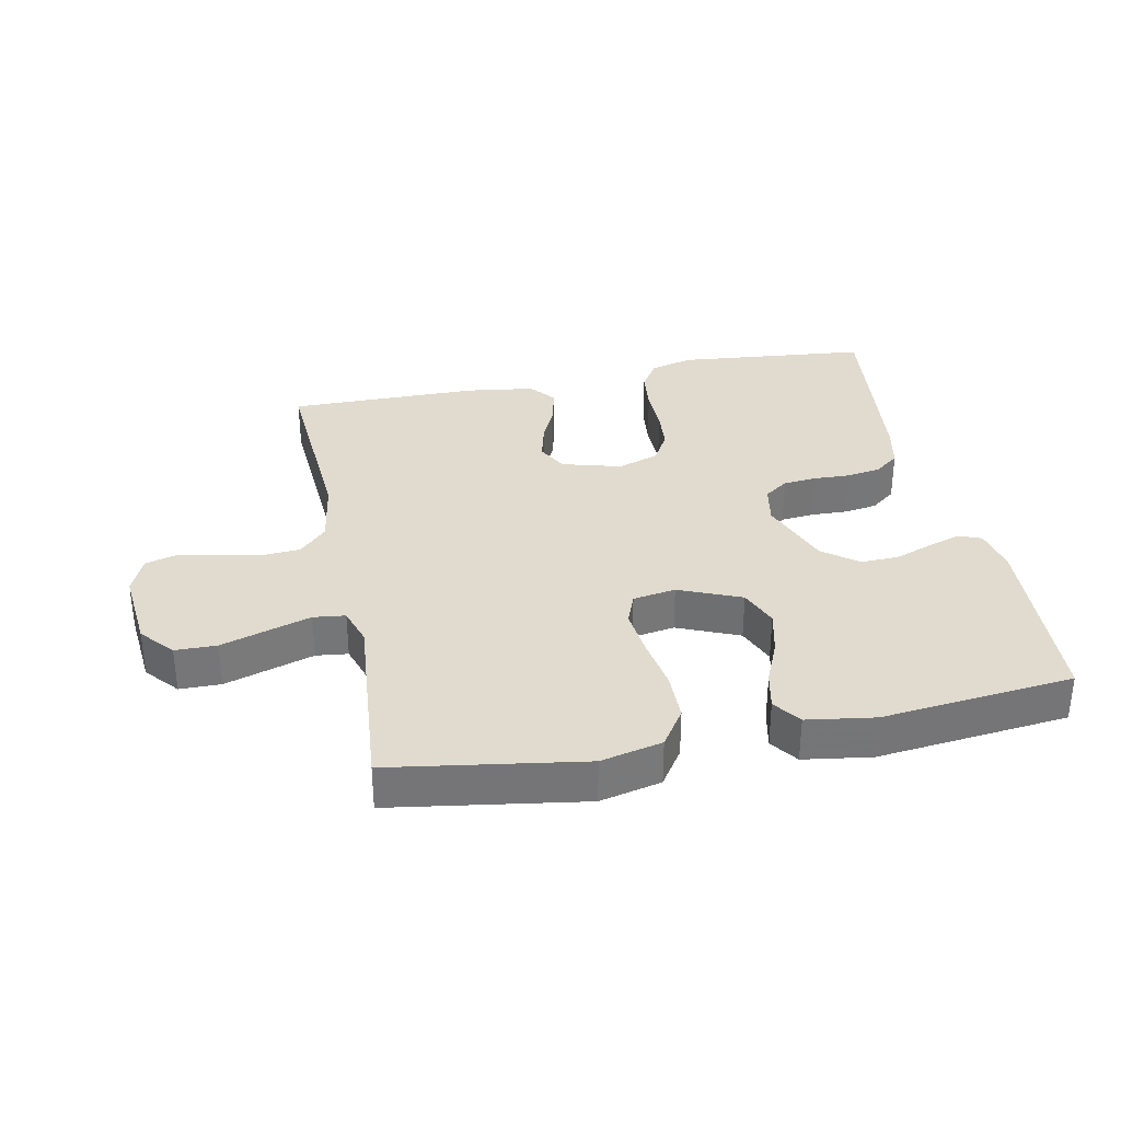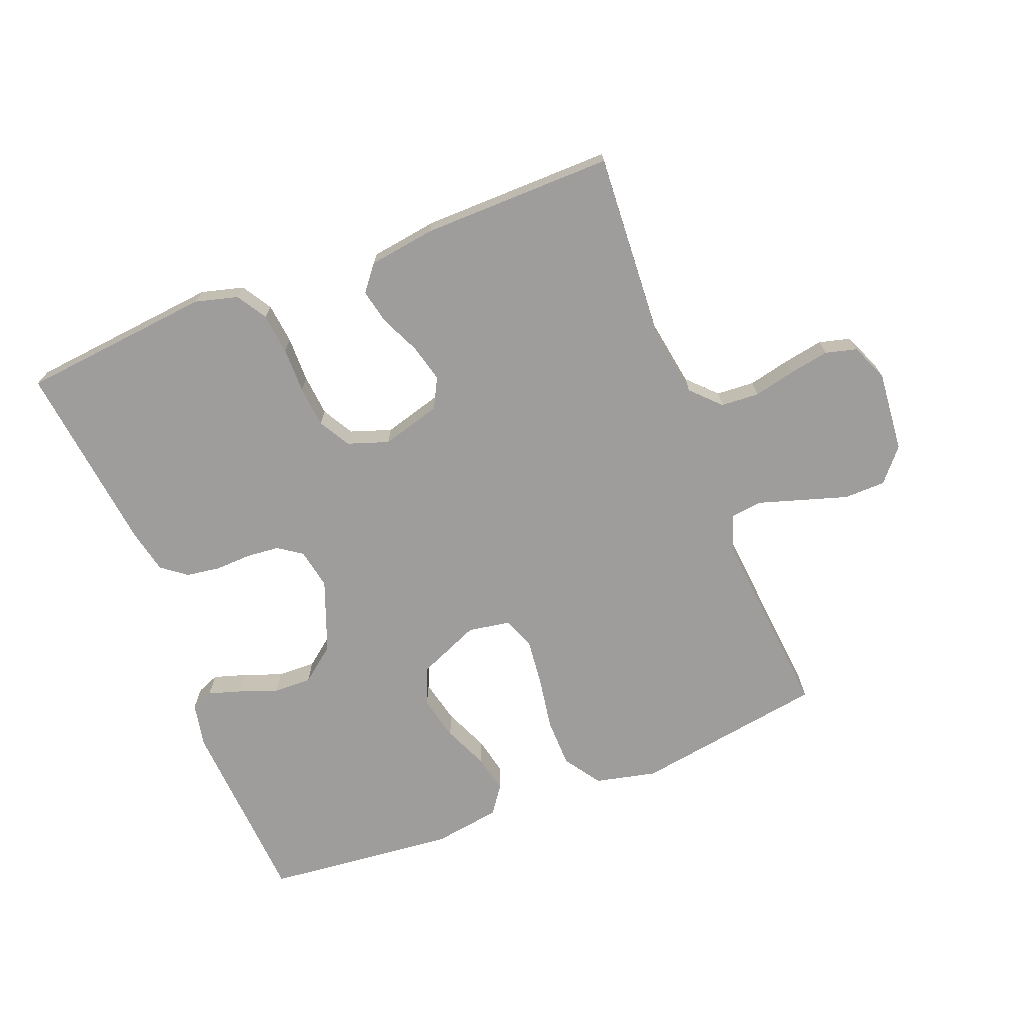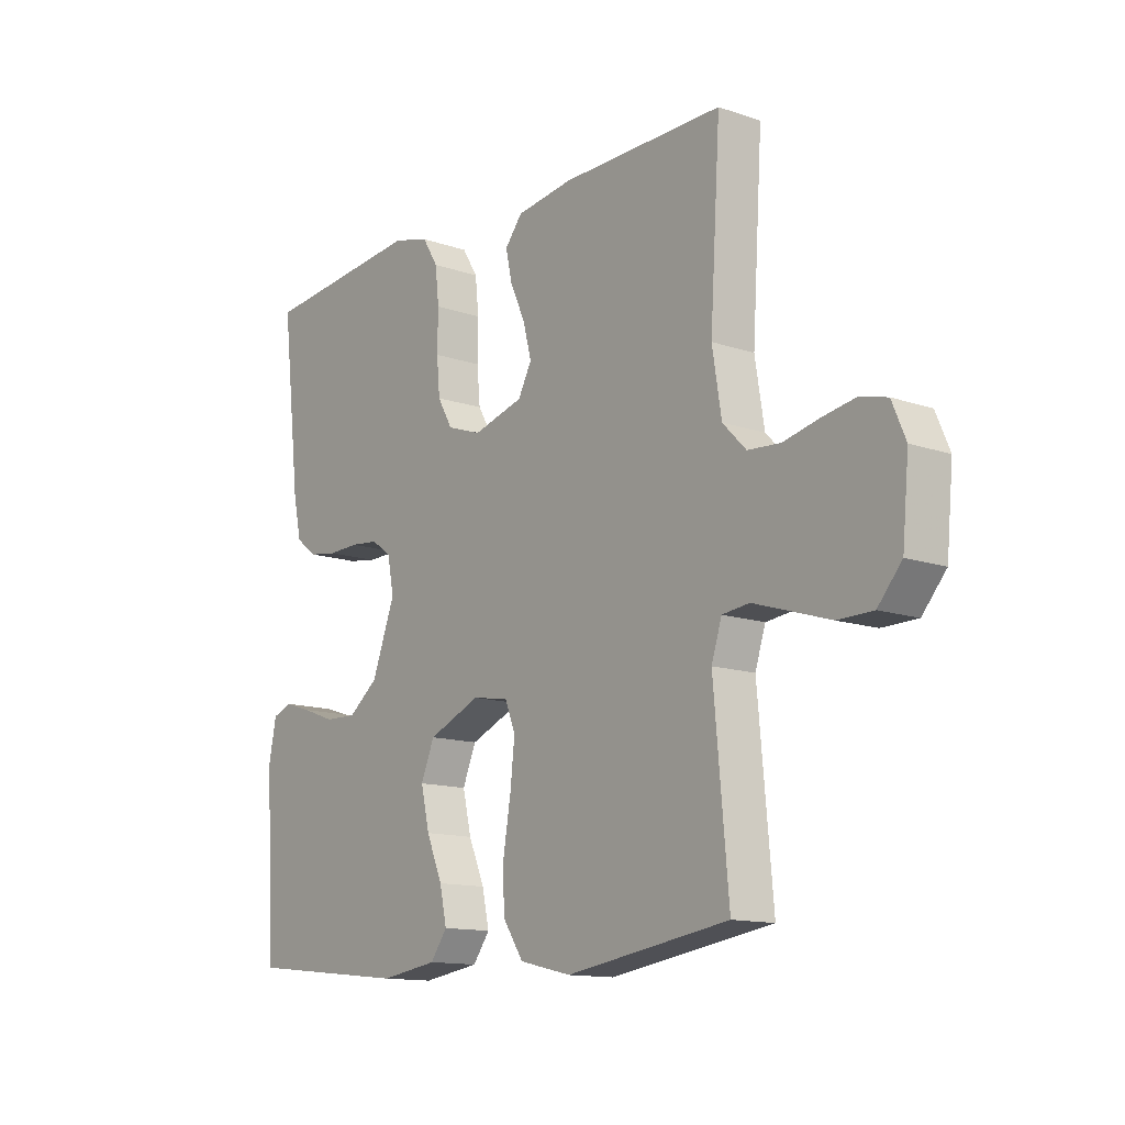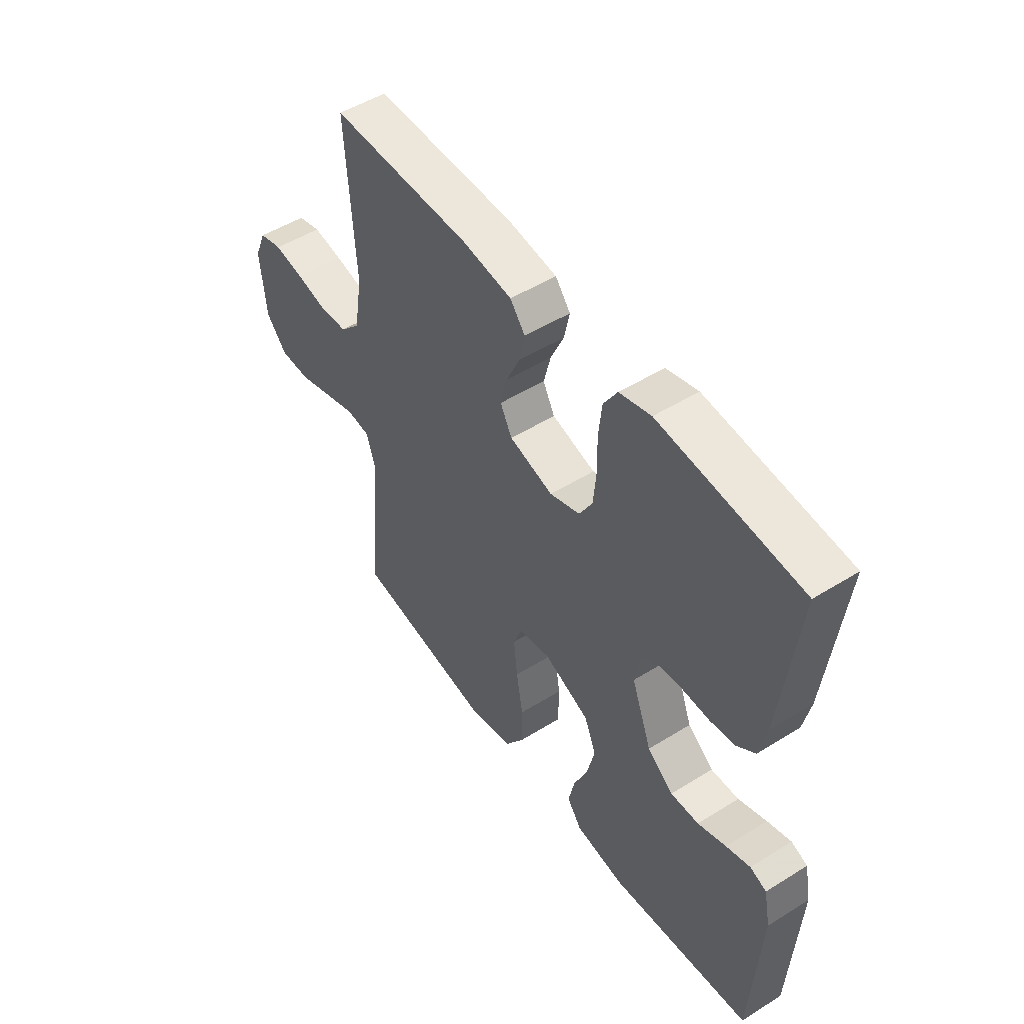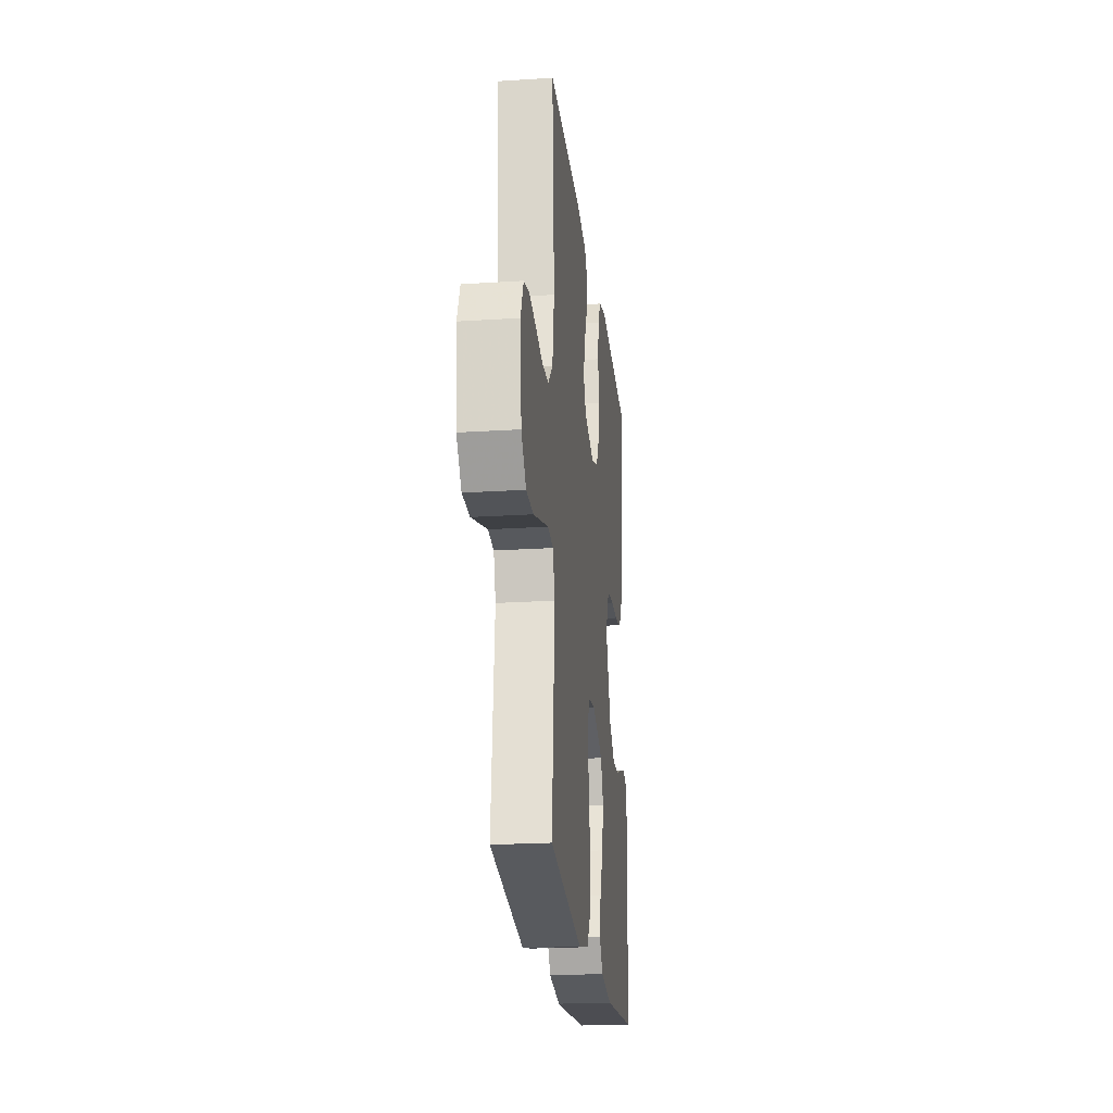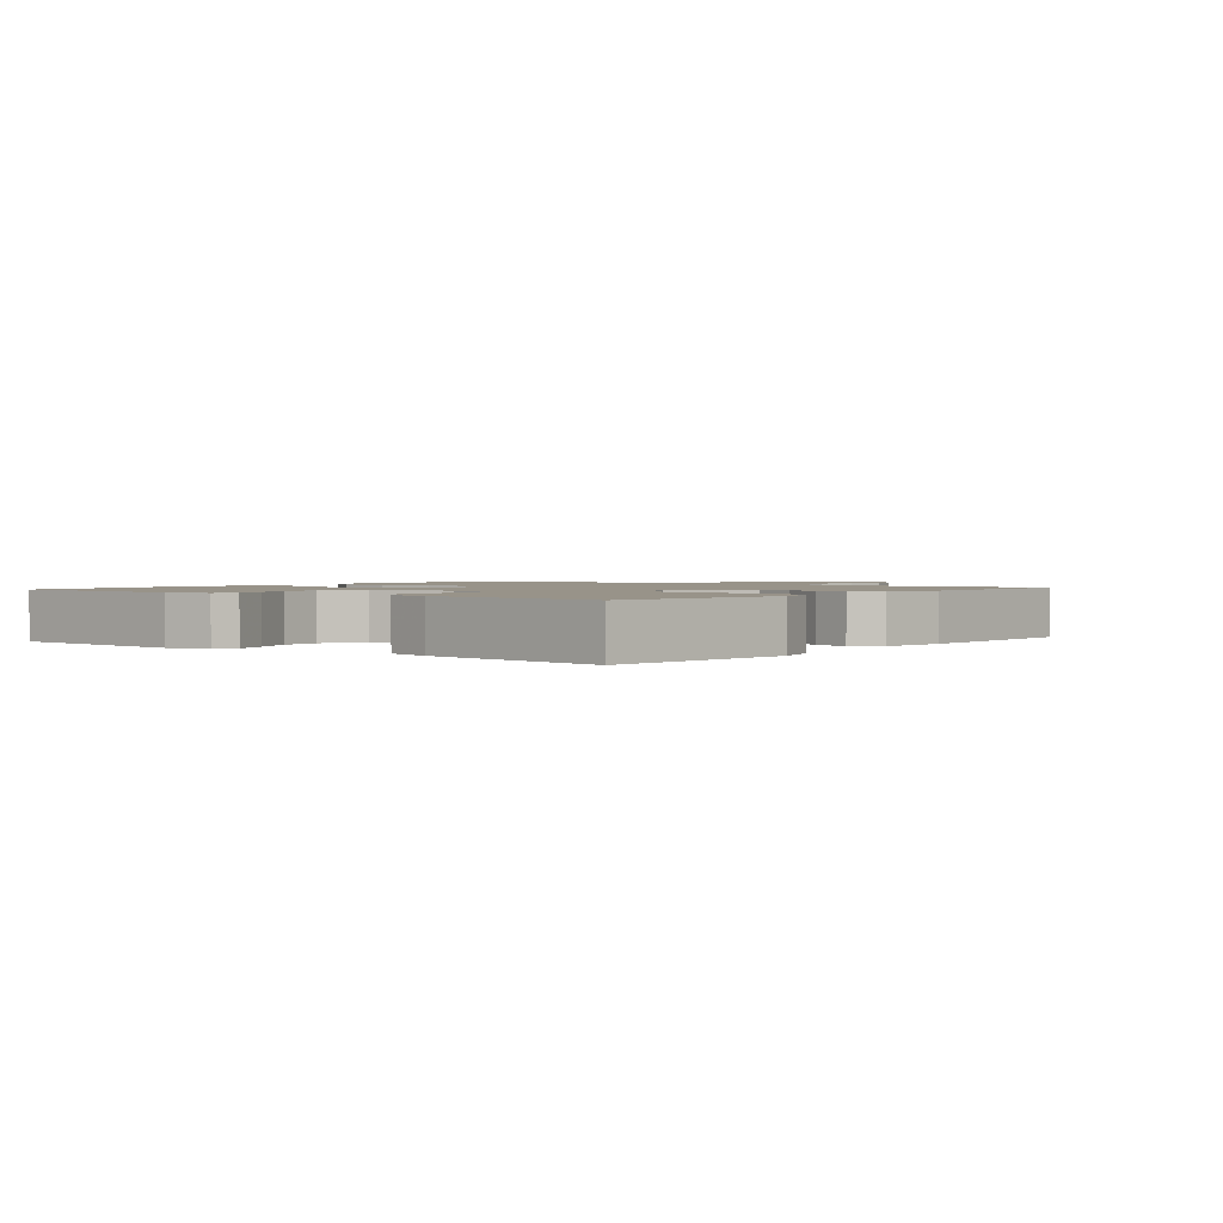
<metadata>
{"format":"obj","ext":"obj","renderer":"f3d","projection":"perspective","resolution":1024,"background":"white","views":[{"elev":33.6,"azim":168.5,"up":"+Y"},{"elev":-70.7,"azim":21.5,"up":"+Y"},{"elev":-13.1,"azim":51.9,"up":"+Z"},{"elev":50.2,"azim":-124.4,"up":"+Z"},{"elev":-22.2,"azim":96.4,"up":"+Z"},{"elev":1.6,"azim":-51.2,"up":"+Y"}]}
</metadata>
<code>
v 0.5 0.07 -0.5
v 0.2 0.07 -0.547
v 0.104 0.07 -0.525
v 0.065 0.07 -0.467
v 0.064 0.07 -0.39
v 0.078 0.07 -0.306
v 0.086 0.07 -0.232
v 0.067 0.07 -0.183
v 0 0.07 -0.172
v -0.097 0.07 -0.213
v -0.122 0.07 -0.273
v -0.106 0.07 -0.342
v -0.076 0.07 -0.412
v -0.063 0.07 -0.472
v -0.094 0.07 -0.515
v -0.2 0.07 -0.531
v -0.5 0.07 -0.5
v -0.518 0.07 -0.2
v -0.504 0.07 -0.13
v -0.469 0.07 -0.116
v -0.418 0.07 -0.132
v -0.358 0.07 -0.154
v -0.298 0.07 -0.156
v -0.243 0.07 -0.113
v -0.2 0.07 0
v -0.212 0.07 0.063
v -0.249 0.07 0.089
v -0.301 0.07 0.094
v -0.358 0.07 0.092
v -0.411 0.07 0.1
v -0.45 0.07 0.13
v -0.465 0.07 0.2
v -0.5 0.07 0.5
v -0.2 0.07 0.53
v -0.133 0.07 0.512
v -0.104 0.07 0.465
v -0.097 0.07 0.401
v -0.098 0.07 0.33
v -0.092 0.07 0.265
v -0.064 0.07 0.216
v 0 0.07 0.194
v 0.093 0.07 0.22
v 0.118 0.07 0.267
v 0.103 0.07 0.326
v 0.075 0.07 0.387
v 0.063 0.07 0.442
v 0.095 0.07 0.482
v 0.2 0.07 0.497
v 0.5 0.07 0.5
v 0.481 0.07 0.2
v 0.498 0.07 0.094
v 0.541 0.07 0.05
v 0.601 0.07 0.046
v 0.667 0.07 0.061
v 0.729 0.07 0.072
v 0.778 0.07 0.059
v 0.803 0.07 0
v 0.791 0.07 -0.127
v 0.747 0.07 -0.178
v 0.682 0.07 -0.179
v 0.609 0.07 -0.156
v 0.542 0.07 -0.135
v 0.492 0.07 -0.141
v 0.473 0.07 -0.2
v 0.5 0 -0.5
v 0.2 0 -0.547
v 0.104 0 -0.525
v 0.065 0 -0.467
v 0.064 0 -0.39
v 0.078 0 -0.306
v 0.086 0 -0.232
v 0.067 0 -0.183
v 0 0 -0.172
v -0.097 0 -0.213
v -0.122 0 -0.273
v -0.106 0 -0.342
v -0.076 0 -0.412
v -0.063 0 -0.472
v -0.094 0 -0.515
v -0.2 0 -0.531
v -0.5 0 -0.5
v -0.518 0 -0.2
v -0.504 0 -0.13
v -0.469 0 -0.116
v -0.418 0 -0.132
v -0.358 0 -0.154
v -0.298 0 -0.156
v -0.243 0 -0.113
v -0.2 0 0
v -0.212 0 0.063
v -0.249 0 0.089
v -0.301 0 0.094
v -0.358 0 0.092
v -0.411 0 0.1
v -0.45 0 0.13
v -0.465 0 0.2
v -0.5 0 0.5
v -0.2 0 0.53
v -0.133 0 0.512
v -0.104 0 0.465
v -0.097 0 0.401
v -0.098 0 0.33
v -0.092 0 0.265
v -0.064 0 0.216
v 0 0 0.194
v 0.093 0 0.22
v 0.118 0 0.267
v 0.103 0 0.326
v 0.075 0 0.387
v 0.063 0 0.442
v 0.095 0 0.482
v 0.2 0 0.497
v 0.5 0 0.5
v 0.481 0 0.2
v 0.498 0 0.094
v 0.541 0 0.05
v 0.601 0 0.046
v 0.667 0 0.061
v 0.729 0 0.072
v 0.778 0 0.059
v 0.803 0 0
v 0.791 0 -0.127
v 0.747 0 -0.178
v 0.682 0 -0.179
v 0.609 0 -0.156
v 0.542 0 -0.135
v 0.492 0 -0.141
v 0.473 0 -0.2
f 58 59 60 61
f 58 61 62
f 57 58 62
f 56 57 62 63
f 53 54 55 56
f 47 48 49 50
f 47 50 51
f 44 45 46 47
f 43 44 47 51
f 42 43 51 52
f 35 36 37 38
f 35 38 39
f 34 35 39
f 33 34 39
f 32 33 39 40
f 28 29 30 31
f 27 28 31 32
f 19 20 21 22
f 17 18 19 22
f 17 22 23
f 16 17 23 24
f 12 13 14 15
f 11 12 15 16
f 3 4 5 6
f 3 6 7
f 64 1 2 3
f 63 64 3 7
f 53 56 63 7
f 41 42 52
f 27 32 40 41
f 26 27 41 52
f 25 26 52 53
f 11 16 24 25
f 10 11 25
f 9 10 25
f 8 9 25 53
f 7 8 53
f 125 124 123 122
f 126 125 122
f 126 122 121
f 127 126 121 120
f 120 119 118 117
f 114 113 112 111
f 115 114 111
f 111 110 109 108
f 115 111 108 107
f 116 115 107 106
f 102 101 100 99
f 103 102 99
f 103 99 98
f 103 98 97
f 104 103 97 96
f 95 94 93 92
f 96 95 92 91
f 86 85 84 83
f 86 83 82 81
f 87 86 81
f 88 87 81 80
f 79 78 77 76
f 80 79 76 75
f 70 69 68 67
f 71 70 67
f 67 66 65 128
f 71 67 128 127
f 71 127 120 117
f 116 106 105
f 105 104 96 91
f 116 105 91 90
f 117 116 90 89
f 89 88 80 75
f 89 75 74
f 89 74 73
f 117 89 73 72
f 117 72 71
f 1 65 66 2
f 2 66 67 3
f 3 67 68 4
f 4 68 69 5
f 5 69 70 6
f 6 70 71 7
f 7 71 72 8
f 8 72 73 9
f 9 73 74 10
f 10 74 75 11
f 11 75 76 12
f 12 76 77 13
f 13 77 78 14
f 14 78 79 15
f 15 79 80 16
f 16 80 81 17
f 17 81 82 18
f 18 82 83 19
f 19 83 84 20
f 20 84 85 21
f 21 85 86 22
f 22 86 87 23
f 23 87 88 24
f 24 88 89 25
f 25 89 90 26
f 26 90 91 27
f 27 91 92 28
f 28 92 93 29
f 29 93 94 30
f 30 94 95 31
f 31 95 96 32
f 32 96 97 33
f 33 97 98 34
f 34 98 99 35
f 35 99 100 36
f 36 100 101 37
f 37 101 102 38
f 38 102 103 39
f 39 103 104 40
f 40 104 105 41
f 41 105 106 42
f 42 106 107 43
f 43 107 108 44
f 44 108 109 45
f 45 109 110 46
f 46 110 111 47
f 47 111 112 48
f 48 112 113 49
f 49 113 114 50
f 50 114 115 51
f 51 115 116 52
f 52 116 117 53
f 53 117 118 54
f 54 118 119 55
f 55 119 120 56
f 56 120 121 57
f 57 121 122 58
f 58 122 123 59
f 59 123 124 60
f 60 124 125 61
f 61 125 126 62
f 62 126 127 63
f 63 127 128 64
f 64 128 65 1

</code>
